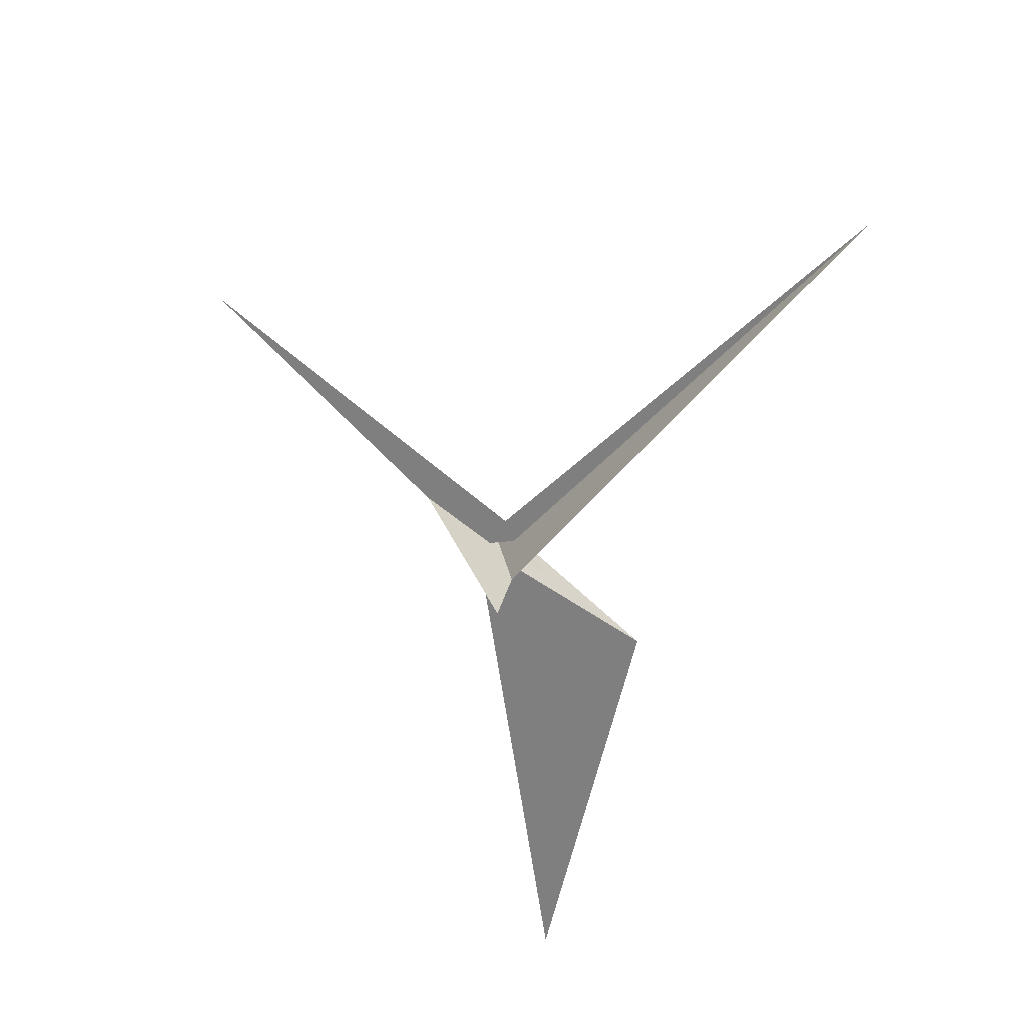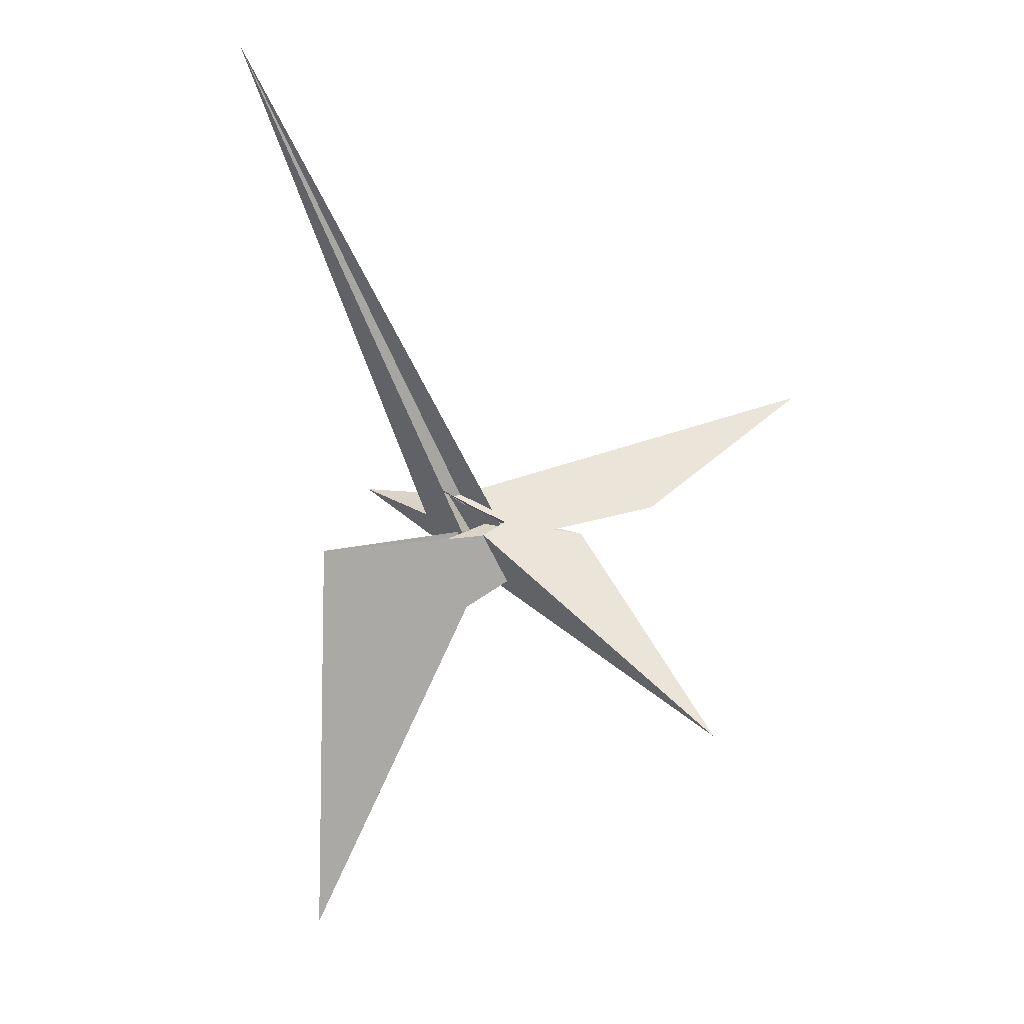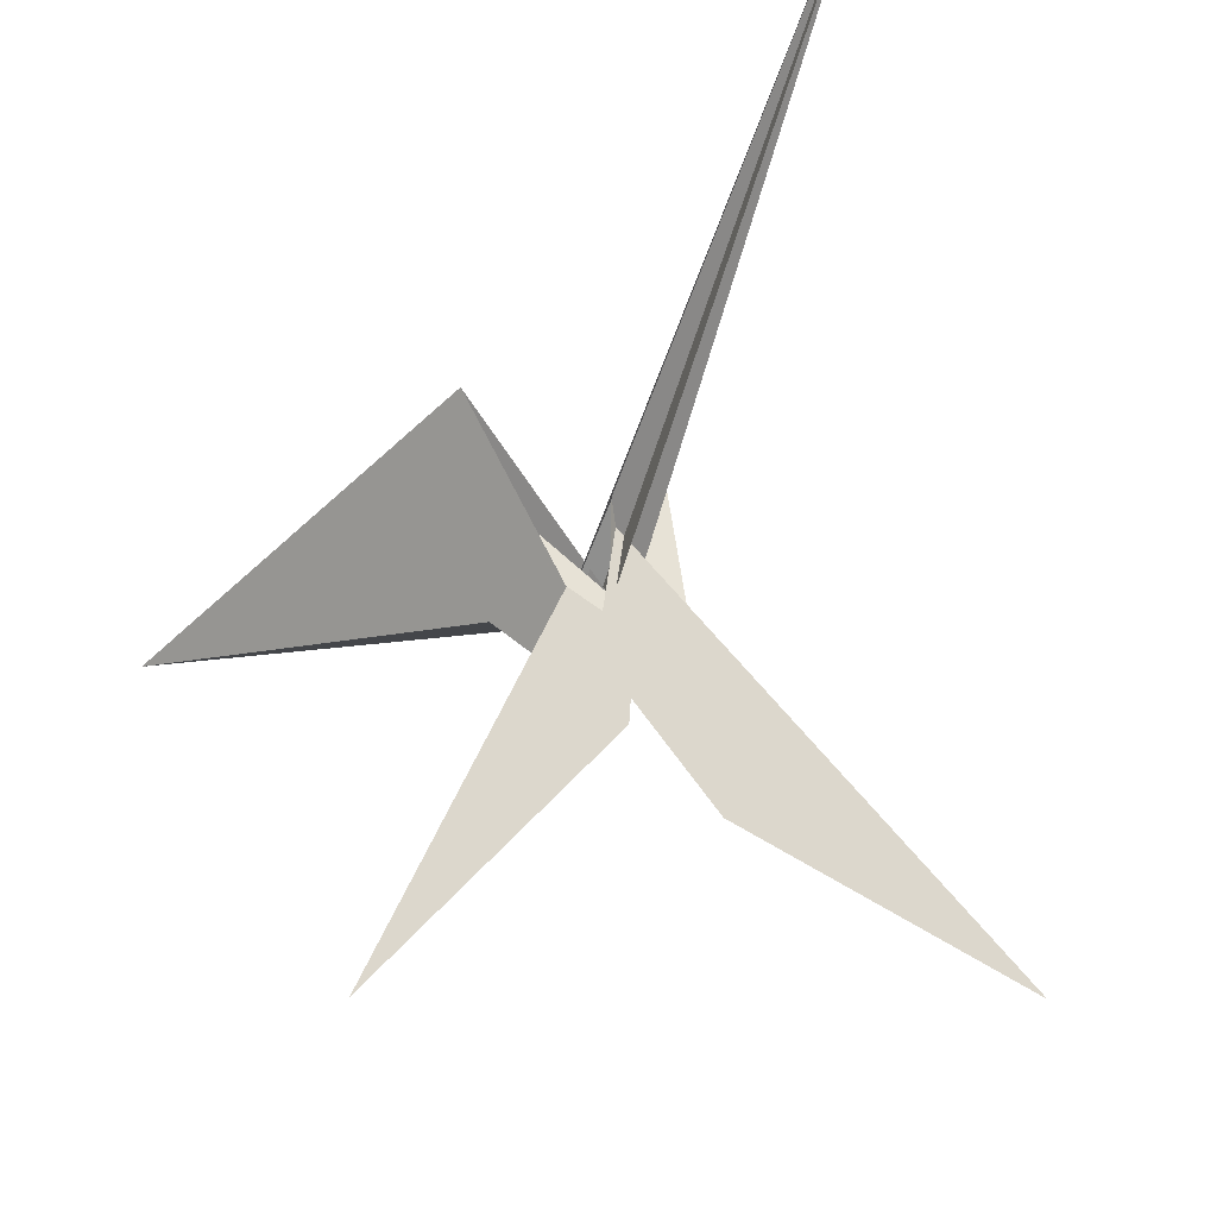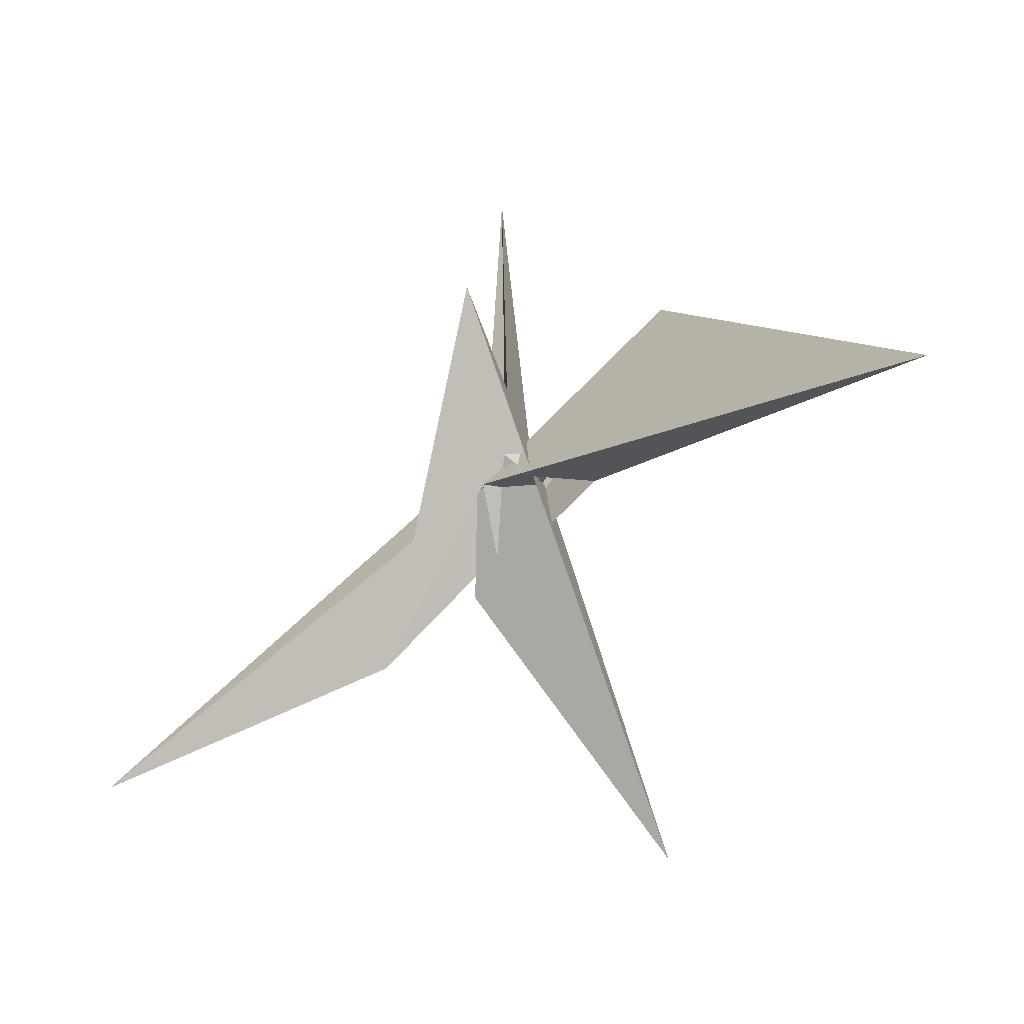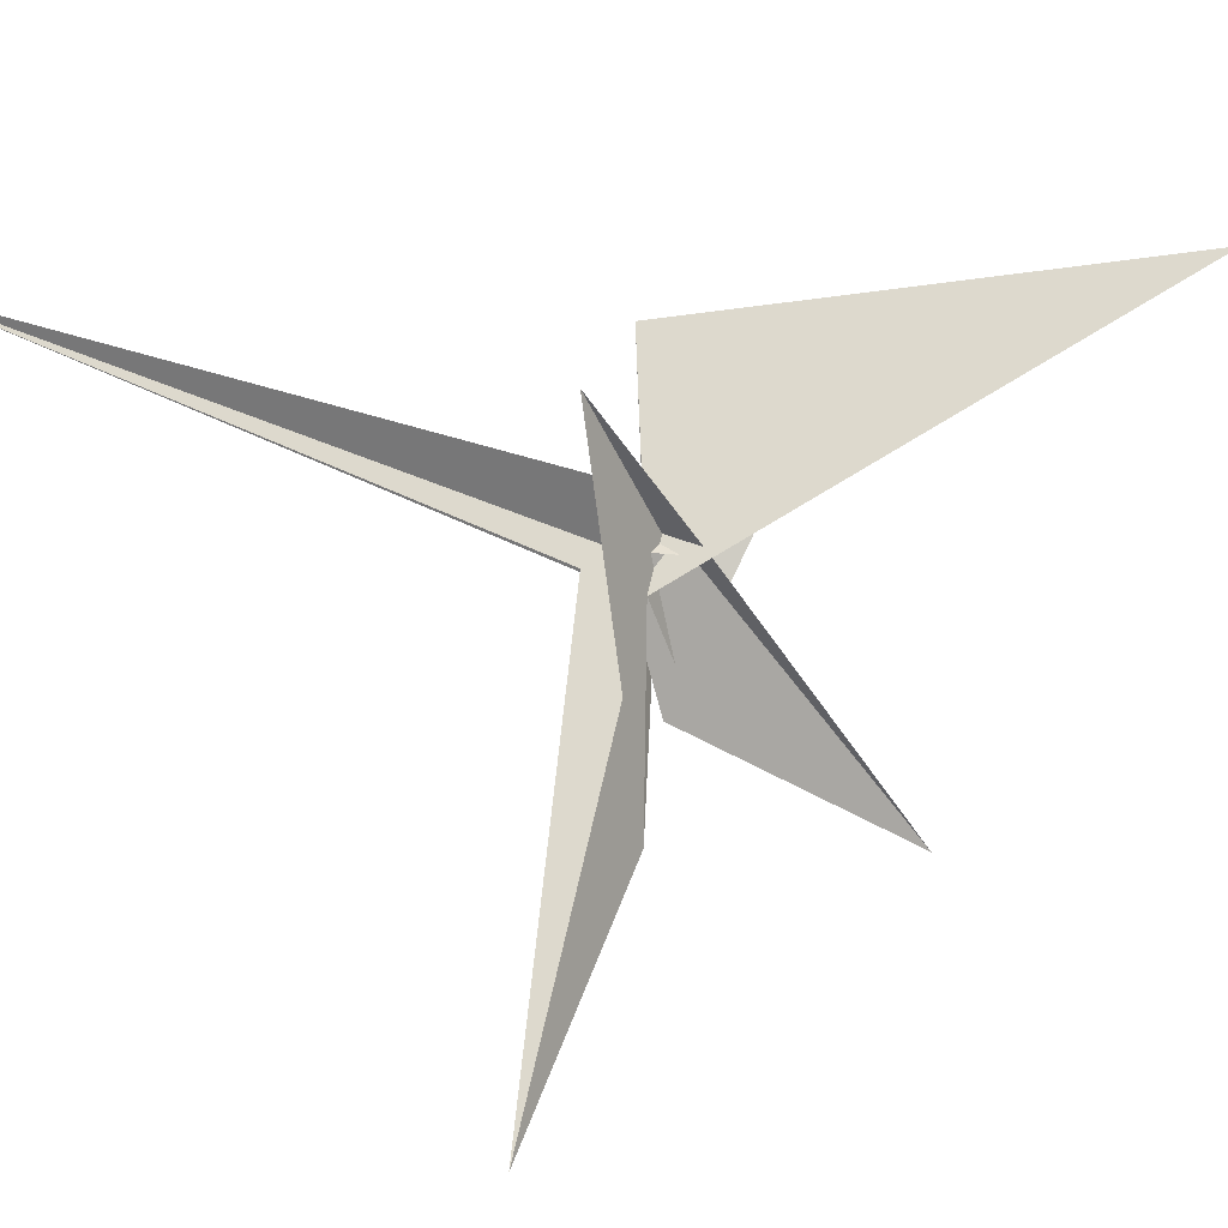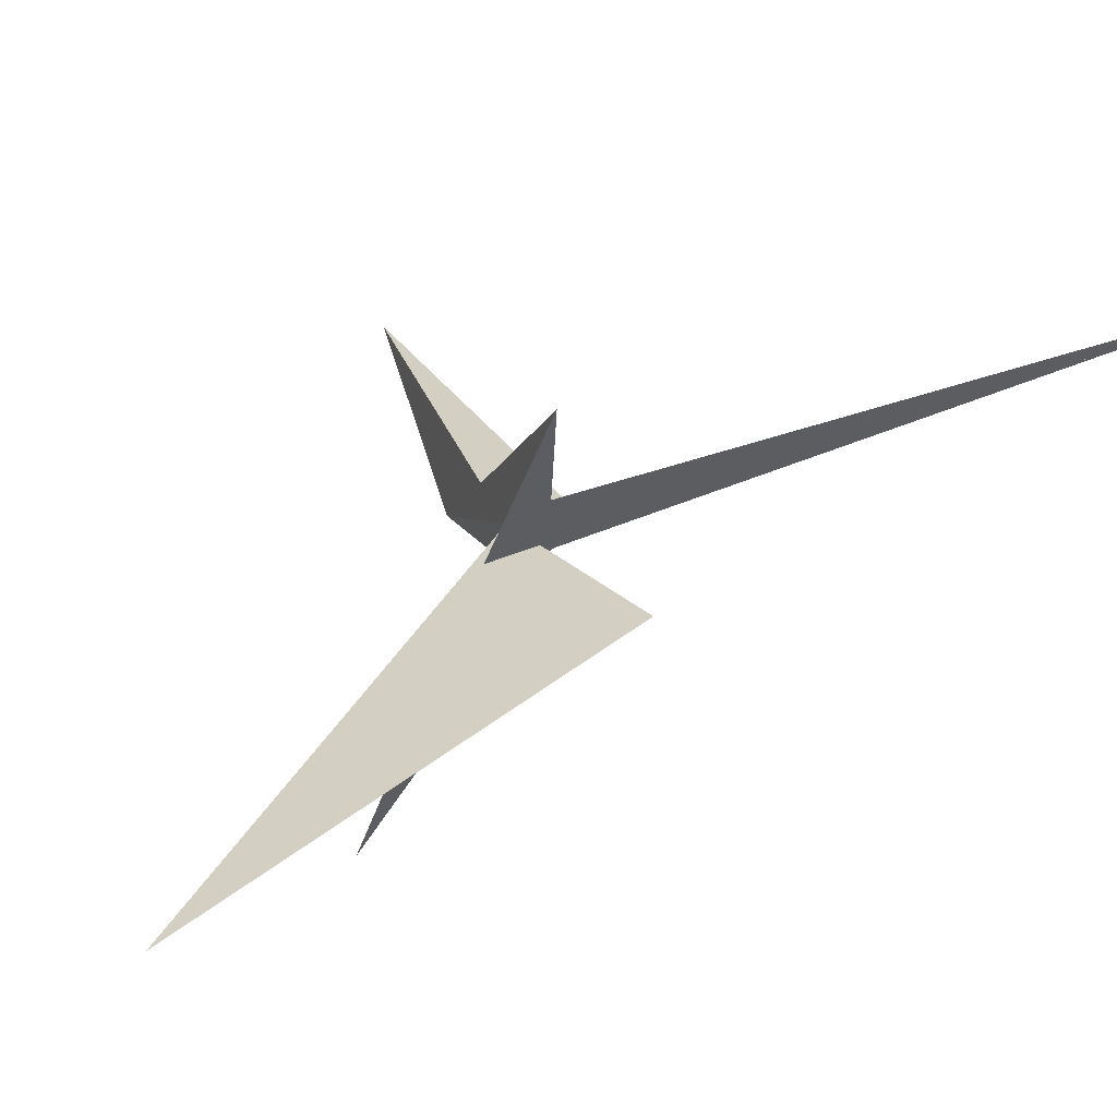
<metadata>
{"format":"obj","ext":"obj","renderer":"f3d","projection":"perspective","resolution":1024,"background":"white","views":[{"elev":40.4,"azim":176.9,"up":"+Z"},{"elev":-1.4,"azim":-65.4,"up":"+Z"},{"elev":-49.3,"azim":-52.6,"up":"+Y"},{"elev":17.4,"azim":144.3,"up":"+Y"},{"elev":30.2,"azim":77.4,"up":"+Y"},{"elev":68.0,"azim":-140.4,"up":"+Y"}]}
</metadata>
<code>
v 9.174 7.881 -24.32
v -11.72 7.954 -50.2
v 17.79 -7.112 14.64
v 5.119 -11.34 7.033
v 2.445 1.123 -19.83
v 3.279 -13.99 9.773
v -2.186 -17.69 10.05
v 18.98 -2.669 7.705
v -24.07 120.6 -278.5
v 3.104 -5.051 -7.343
v -8.991 -17.63 1.549
v -32.86 20.71 -5.104
v -37.62 21.36 -7.429
v 4.828 12.18 -5.604
v 8.081 13.1 3.618
v -18.67 24.11 31.86
v -26.23 26.39 35.17
v 14.92 8.018 -16.33
v 7.284 13.15 2.925
v -15.8 24.11 35.47
v 16.97 -3.503 15.08
v 11.29 1.327 13.27
v 5.124 -31.68 2.18
v -2.923 44.69 16.22
v 73.33 -99.86 21.45
v 9.446 98.75 35.57
v 6.678 -36.78 1.773
v 18.21 -31.98 -2.114
v 19.1 -40.09 -5.609
v 13.88 -20.31 -5.126
v 18.7 -46.06 -10.95
v 4.872 -171.1 -137.3
v 28.33 -63.36 1.965
v -27.02 23.42 34.25
v 14.99 -43.74 -5.742
v 18.88 -47.36 -8.414
v -86.06 82.03 -10.69
v -11.5 13.19 29.78
v -211 73.07 312.6
v 197.4 -168.4 107.8
v 13.34 -22.04 -4.282
v -17.47 -7.973 0.7045
v -16.83 -7.362 0.2541
v -5.815 -12.97 -18.16
f 1 2 9 8 10 11 7 6 4 3 5
f 1 2 13 12 18 14 15 19 20 16 17
f 3 4 24 26 25 27 13 12 23 22 21
f 3 5 32 33 31 30 28 29 15 14 21
f 6 7 16 17 34 22 23 28 29 36 35
f 8 9 37 18 14 21 22 34 39 38 40
f 10 11 42 43 37 18 12 23 28 30 41
f 4 6 35 31 30 41 19 20 38 39 24
f 8 10 41 19 15 29 36 44 26 25 40
f 7 11 42 32 33 27 25 40 38 20 16
f 1 5 32 42 43 44 26 24 39 34 17
f 2 9 37 43 44 36 35 31 33 27 13

</code>
